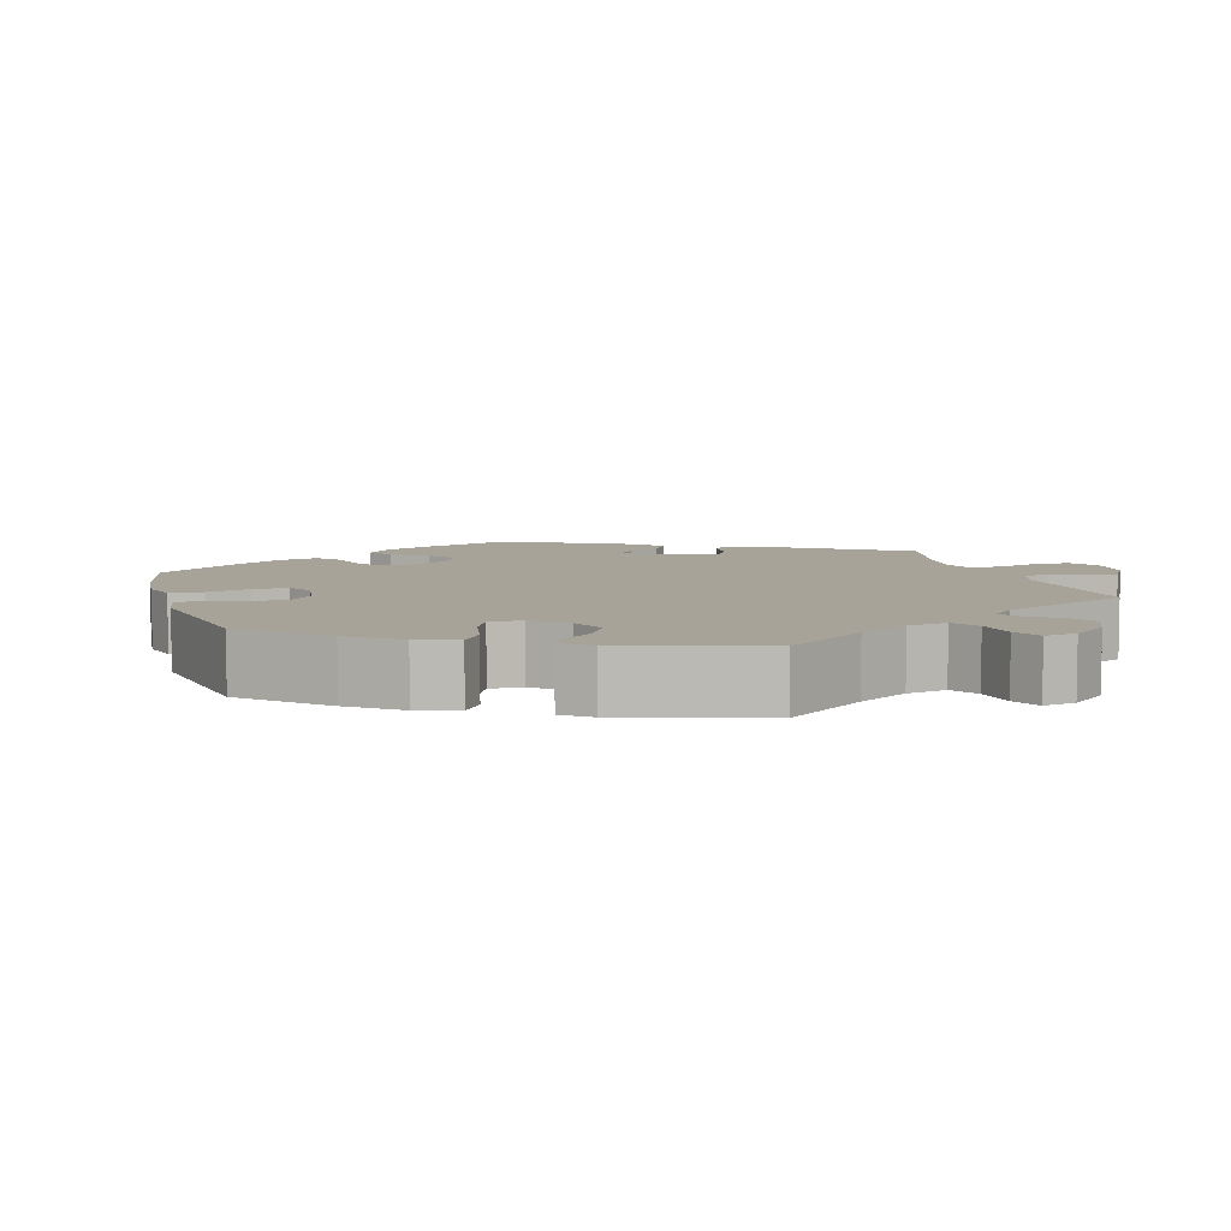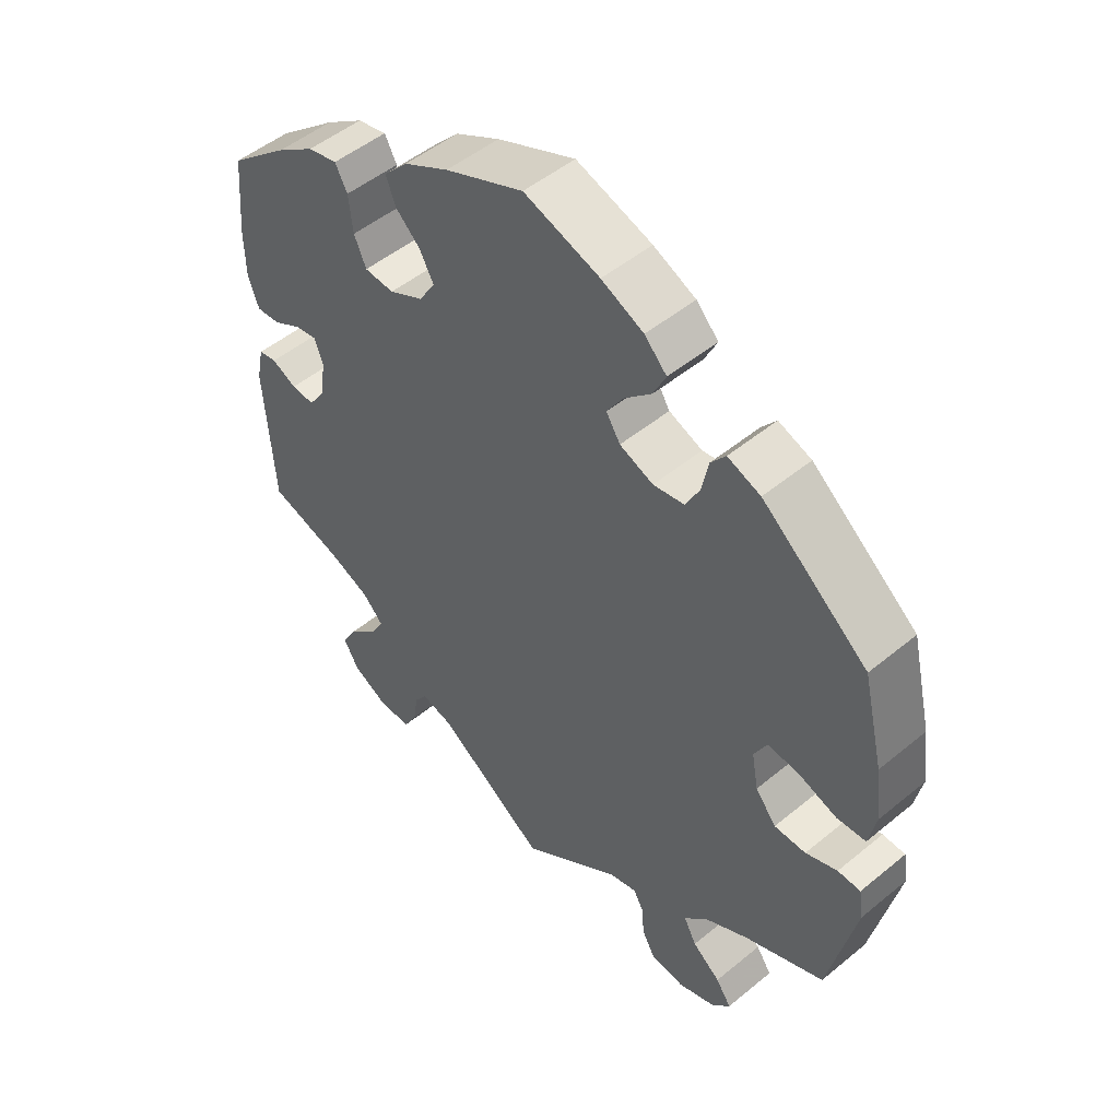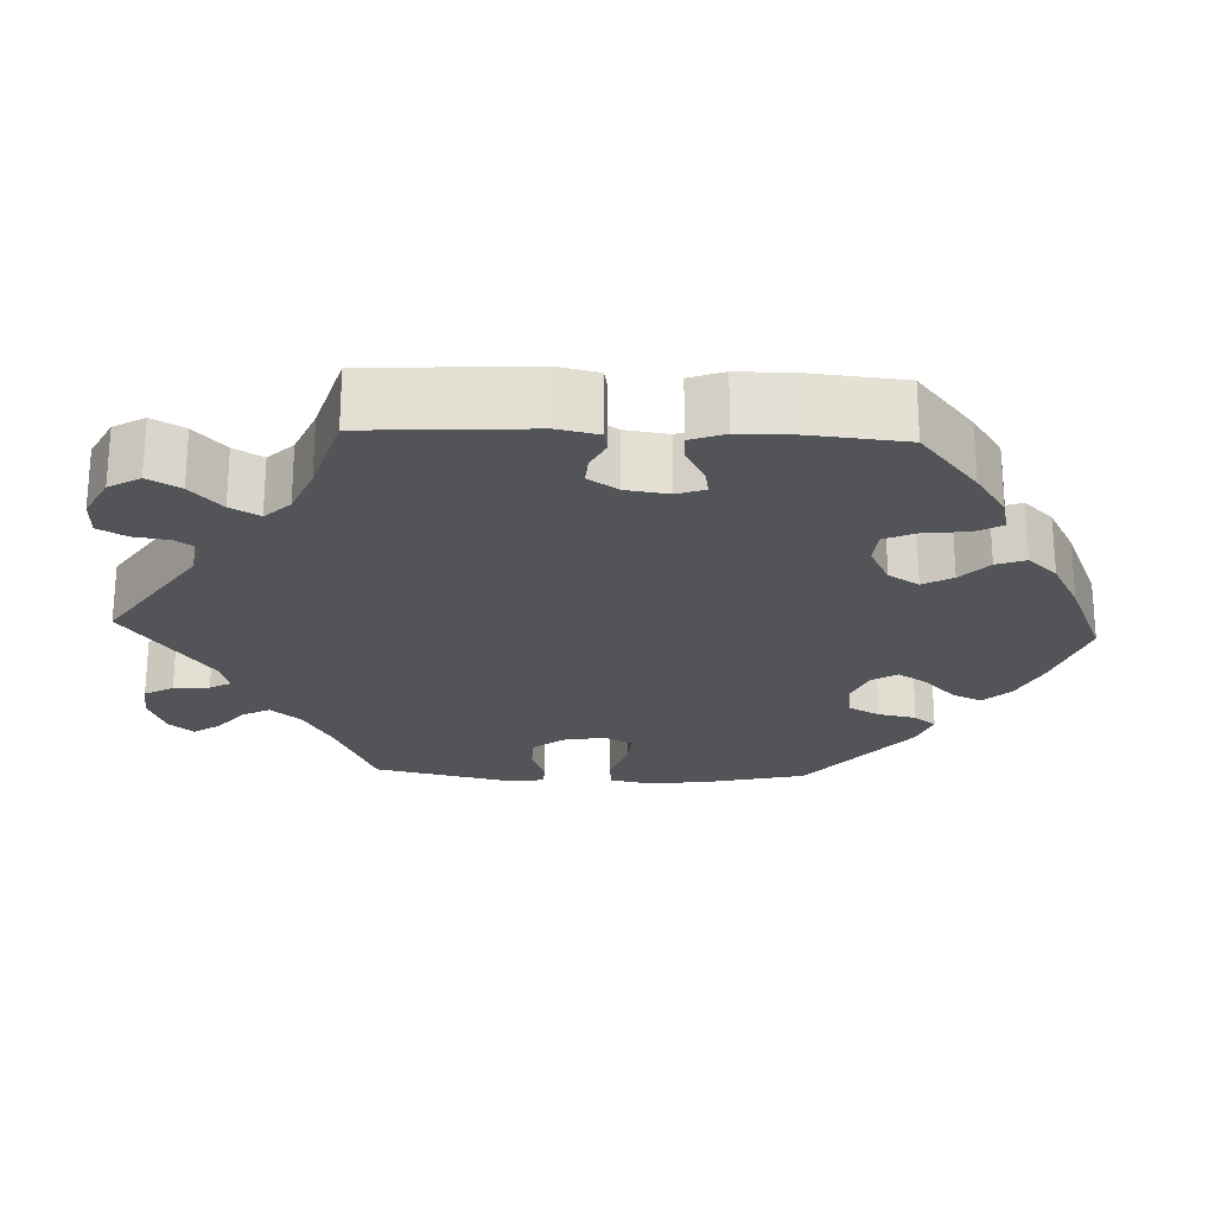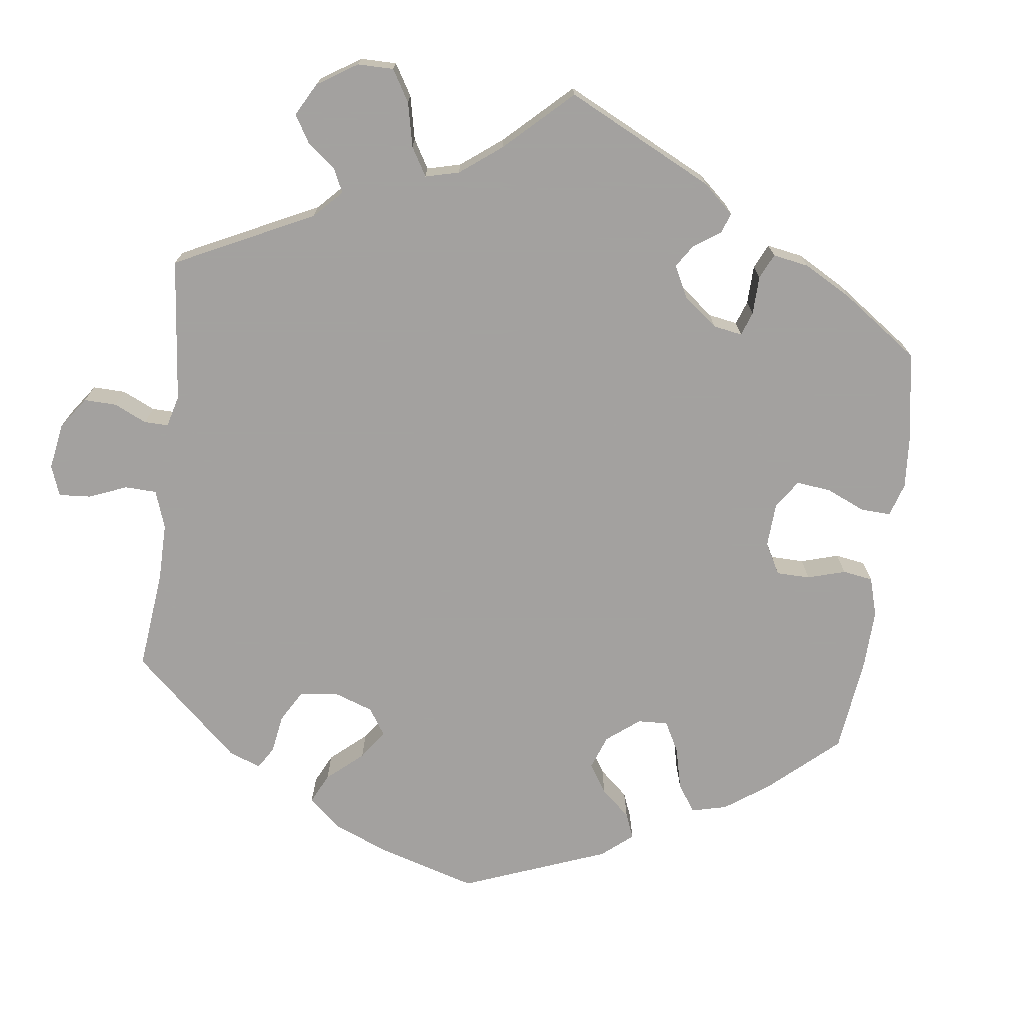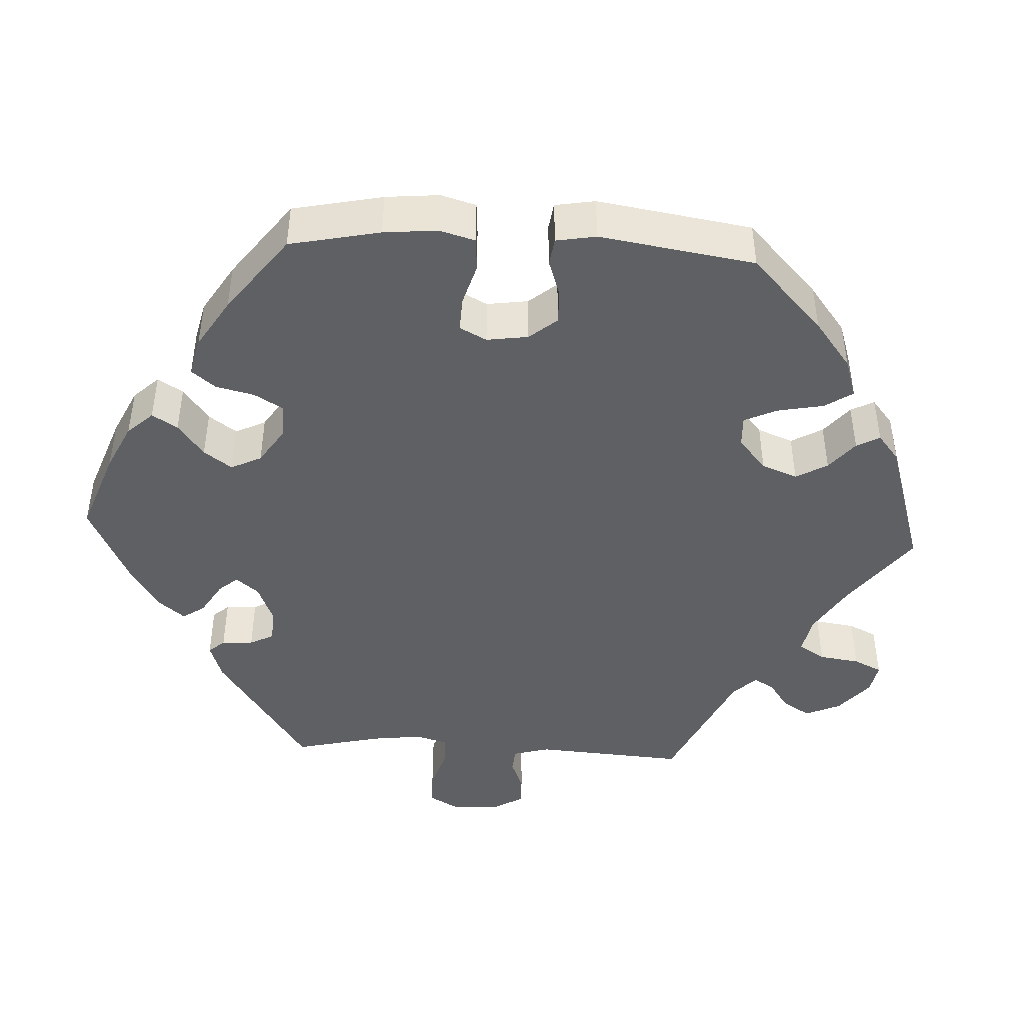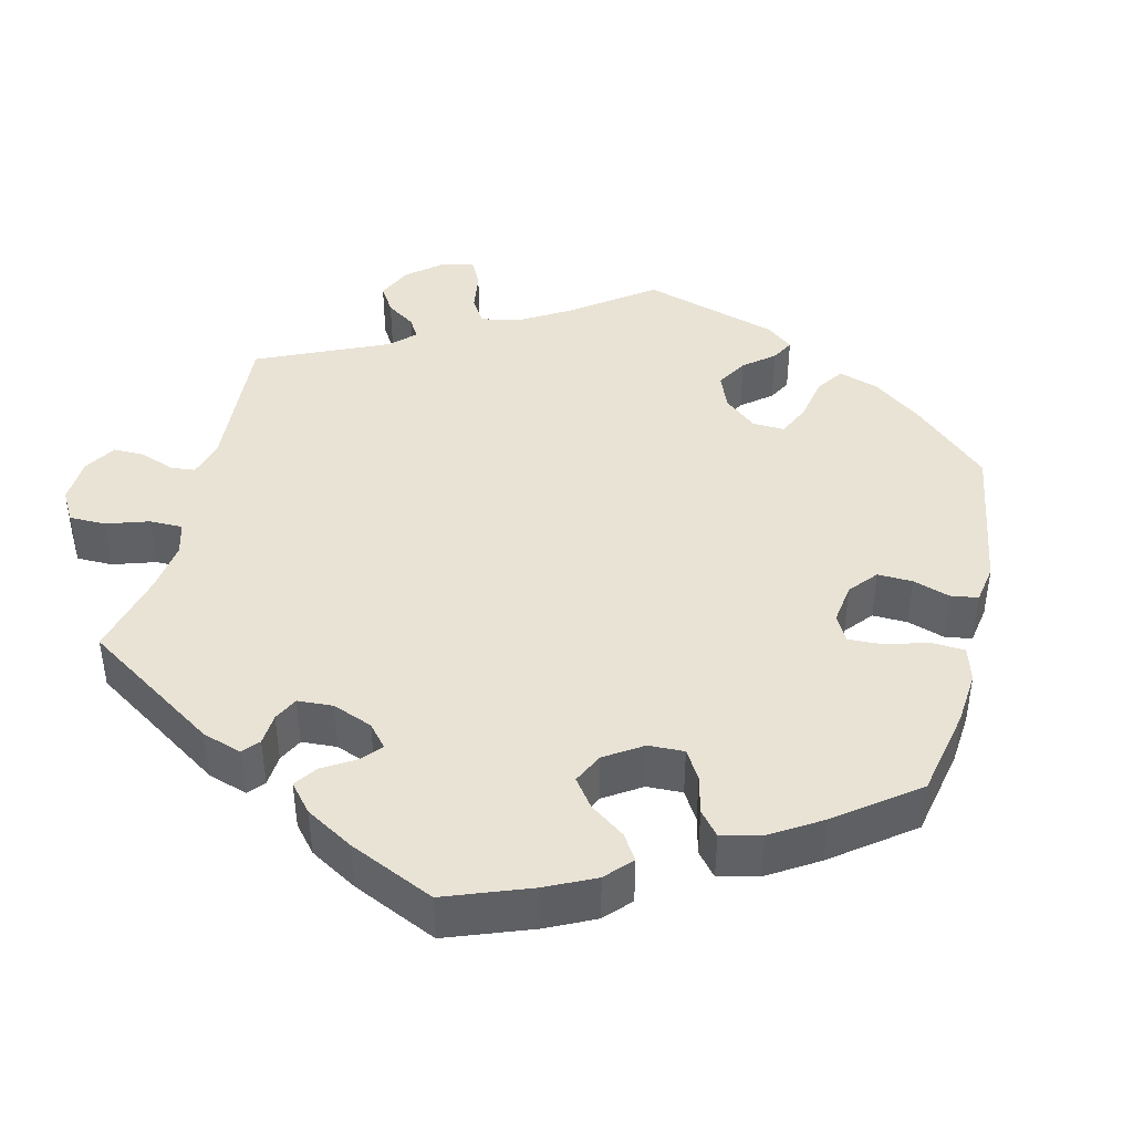
<metadata>
{"format":"obj","ext":"obj","renderer":"f3d","projection":"perspective","resolution":1024,"background":"white","views":[{"elev":6.8,"azim":103.5,"up":"+Y"},{"elev":50.2,"azim":47.9,"up":"+Z"},{"elev":-23.2,"azim":-92.6,"up":"+Y"},{"elev":-72.3,"azim":-127.3,"up":"+Y"},{"elev":-44.0,"azim":27.0,"up":"+Y"},{"elev":42.2,"azim":-46.5,"up":"+Y"}]}
</metadata>
<code>
v -0.513 0.07 -0.079
v -0.502 0.07 -0.027
v -0.475 0.07 -0.022
v -0.438 0.07 -0.04
v -0.403 0.07 -0.042
v -0.378 0.07 -0.004
v -0.37 0.07 0.051
v -0.383 0.07 0.087
v -0.415 0.07 0.081
v -0.459 0.07 0.057
v -0.494 0.07 0.054
v -0.51 0.07 0.098
v -0.511 0.07 0.169
v -0.5 0.07 0.289
v -0.411 0.07 0.363
v -0.354 0.07 0.402
v -0.31 0.07 0.412
v -0.292 0.07 0.378
v -0.286 0.07 0.323
v -0.268 0.07 0.282
v -0.224 0.07 0.279
v -0.173 0.07 0.305
v -0.149 0.07 0.344
v -0.17 0.07 0.382
v -0.207 0.07 0.417
v -0.221 0.07 0.454
v -0.185 0.07 0.492
v -0.118 0.07 0.528
v -0.001 0.07 0.578
v 0.112 0.07 0.541
v 0.175 0.07 0.512
v 0.208 0.07 0.478
v 0.189 0.07 0.439
v 0.148 0.07 0.4
v 0.124 0.07 0.362
v 0.145 0.07 0.329
v 0.195 0.07 0.309
v 0.241 0.07 0.317
v 0.262 0.07 0.357
v 0.272 0.07 0.406
v 0.294 0.07 0.434
v 0.343 0.07 0.416
v 0.5 0.07 0.289
v 0.531 0.07 0.159
v 0.541 0.07 0.081
v 0.53 0.07 0.028
v 0.487 0.07 0.025
v 0.429 0.07 0.045
v 0.383 0.07 0.049
v 0.364 0.07 0.012
v 0.374 0.07 -0.042
v 0.405 0.07 -0.081
v 0.452 0.07 -0.081
v 0.499 0.07 -0.063
v 0.533 0.07 -0.064
v 0.54 0.07 -0.108
v 0.5 0.07 -0.289
v 0.381 0.07 -0.341
v 0.315 0.07 -0.378
v 0.281 0.07 -0.417
v 0.3 0.07 -0.453
v 0.342 0.07 -0.486
v 0.365 0.07 -0.52
v 0.338 0.07 -0.552
v 0.281 0.07 -0.573
v 0.231 0.07 -0.568
v 0.211 0.07 -0.531
v 0.207 0.07 -0.485
v 0.192 0.07 -0.458
v 0.151 0.07 -0.469
v 0 0.07 -0.578
v -0.164 0.07 -0.467
v -0.212 0.07 -0.455
v -0.231 0.07 -0.482
v -0.238 0.07 -0.528
v -0.258 0.07 -0.564
v -0.306 0.07 -0.565
v -0.36 0.07 -0.537
v -0.383 0.07 -0.497
v -0.36 0.07 -0.456
v -0.317 0.07 -0.417
v -0.296 0.07 -0.38
v -0.327 0.07 -0.348
v -0.389 0.07 -0.322
v -0.5 0.07 -0.289
v -0.513 0 -0.079
v -0.502 0 -0.027
v -0.475 0 -0.022
v -0.438 0 -0.04
v -0.403 0 -0.042
v -0.378 0 -0.004
v -0.37 0 0.051
v -0.383 0 0.087
v -0.415 0 0.081
v -0.459 0 0.057
v -0.494 0 0.054
v -0.51 0 0.098
v -0.511 0 0.169
v -0.5 0 0.289
v -0.411 0 0.363
v -0.354 0 0.402
v -0.31 0 0.412
v -0.292 0 0.378
v -0.286 0 0.323
v -0.268 0 0.282
v -0.224 0 0.279
v -0.173 0 0.305
v -0.149 0 0.344
v -0.17 0 0.382
v -0.207 0 0.417
v -0.221 0 0.454
v -0.185 0 0.492
v -0.118 0 0.528
v -0.001 0 0.578
v 0.112 0 0.541
v 0.175 0 0.512
v 0.208 0 0.478
v 0.189 0 0.439
v 0.148 0 0.4
v 0.124 0 0.362
v 0.145 0 0.329
v 0.195 0 0.309
v 0.241 0 0.317
v 0.262 0 0.357
v 0.272 0 0.406
v 0.294 0 0.434
v 0.343 0 0.416
v 0.5 0 0.289
v 0.531 0 0.159
v 0.541 0 0.081
v 0.53 0 0.028
v 0.487 0 0.025
v 0.429 0 0.045
v 0.383 0 0.049
v 0.364 0 0.012
v 0.374 0 -0.042
v 0.405 0 -0.081
v 0.452 0 -0.081
v 0.499 0 -0.063
v 0.533 0 -0.064
v 0.54 0 -0.108
v 0.5 0 -0.289
v 0.381 0 -0.341
v 0.315 0 -0.378
v 0.281 0 -0.417
v 0.3 0 -0.453
v 0.342 0 -0.486
v 0.365 0 -0.52
v 0.338 0 -0.552
v 0.281 0 -0.573
v 0.231 0 -0.568
v 0.211 0 -0.531
v 0.207 0 -0.485
v 0.192 0 -0.458
v 0.151 0 -0.469
v 0 0 -0.578
v -0.164 0 -0.467
v -0.212 0 -0.455
v -0.231 0 -0.482
v -0.238 0 -0.528
v -0.258 0 -0.564
v -0.306 0 -0.565
v -0.36 0 -0.537
v -0.383 0 -0.497
v -0.36 0 -0.456
v -0.317 0 -0.417
v -0.296 0 -0.38
v -0.327 0 -0.348
v -0.389 0 -0.322
v -0.5 0 -0.289
f 84 85 1 2
f 83 84 2 3
f 82 83 3 4
f 78 79 80 81
f 78 81 82
f 77 78 82
f 74 75 76 77
f 73 74 77 82
f 72 73 82 4
f 70 71 72 4
f 65 66 67 68
f 65 68 69
f 64 65 69
f 61 62 63 64
f 60 61 64 69
f 59 60 69 70
f 55 56 57 58
f 53 54 55 58
f 52 53 58 59
f 51 52 59 70
f 45 46 47 48
f 45 48 49
f 44 45 49
f 43 44 49
f 42 43 49 50
f 39 40 41 42
f 38 39 42 50
f 31 32 33 34
f 31 34 35
f 30 31 35
f 29 30 35
f 28 29 35
f 27 28 35 36
f 24 25 26 27
f 23 24 27 36
f 16 17 18 19
f 16 19 20
f 15 16 20
f 14 15 20
f 13 14 20 21
f 9 10 11 12
f 8 9 12 13
f 70 4 5
f 70 5 6
f 51 70 6 7
f 37 38 50 51
f 37 51 7 8
f 22 23 36 37
f 21 22 37 8
f 8 13 21
f 87 86 170 169
f 88 87 169 168
f 89 88 168 167
f 166 165 164 163
f 167 166 163
f 167 163 162
f 162 161 160 159
f 167 162 159 158
f 89 167 158 157
f 89 157 156 155
f 153 152 151 150
f 154 153 150
f 154 150 149
f 149 148 147 146
f 154 149 146 145
f 155 154 145 144
f 143 142 141 140
f 143 140 139 138
f 144 143 138 137
f 155 144 137 136
f 133 132 131 130
f 134 133 130
f 134 130 129
f 134 129 128
f 135 134 128 127
f 127 126 125 124
f 135 127 124 123
f 119 118 117 116
f 120 119 116
f 120 116 115
f 120 115 114
f 120 114 113
f 121 120 113 112
f 112 111 110 109
f 121 112 109 108
f 104 103 102 101
f 105 104 101
f 105 101 100
f 105 100 99
f 106 105 99 98
f 97 96 95 94
f 98 97 94 93
f 90 89 155
f 91 90 155
f 92 91 155 136
f 136 135 123 122
f 93 92 136 122
f 122 121 108 107
f 93 122 107 106
f 106 98 93
f 1 86 87 2
f 2 87 88 3
f 3 88 89 4
f 4 89 90 5
f 5 90 91 6
f 6 91 92 7
f 7 92 93 8
f 8 93 94 9
f 9 94 95 10
f 10 95 96 11
f 11 96 97 12
f 12 97 98 13
f 13 98 99 14
f 14 99 100 15
f 15 100 101 16
f 16 101 102 17
f 17 102 103 18
f 18 103 104 19
f 19 104 105 20
f 20 105 106 21
f 21 106 107 22
f 22 107 108 23
f 23 108 109 24
f 24 109 110 25
f 25 110 111 26
f 26 111 112 27
f 27 112 113 28
f 28 113 114 29
f 29 114 115 30
f 30 115 116 31
f 31 116 117 32
f 32 117 118 33
f 33 118 119 34
f 34 119 120 35
f 35 120 121 36
f 36 121 122 37
f 37 122 123 38
f 38 123 124 39
f 39 124 125 40
f 40 125 126 41
f 41 126 127 42
f 42 127 128 43
f 43 128 129 44
f 44 129 130 45
f 45 130 131 46
f 46 131 132 47
f 47 132 133 48
f 48 133 134 49
f 49 134 135 50
f 50 135 136 51
f 51 136 137 52
f 52 137 138 53
f 53 138 139 54
f 54 139 140 55
f 55 140 141 56
f 56 141 142 57
f 57 142 143 58
f 58 143 144 59
f 59 144 145 60
f 60 145 146 61
f 61 146 147 62
f 62 147 148 63
f 63 148 149 64
f 64 149 150 65
f 65 150 151 66
f 66 151 152 67
f 67 152 153 68
f 68 153 154 69
f 69 154 155 70
f 70 155 156 71
f 71 156 157 72
f 72 157 158 73
f 73 158 159 74
f 74 159 160 75
f 75 160 161 76
f 76 161 162 77
f 77 162 163 78
f 78 163 164 79
f 79 164 165 80
f 80 165 166 81
f 81 166 167 82
f 82 167 168 83
f 83 168 169 84
f 84 169 170 85
f 85 170 86 1

</code>
